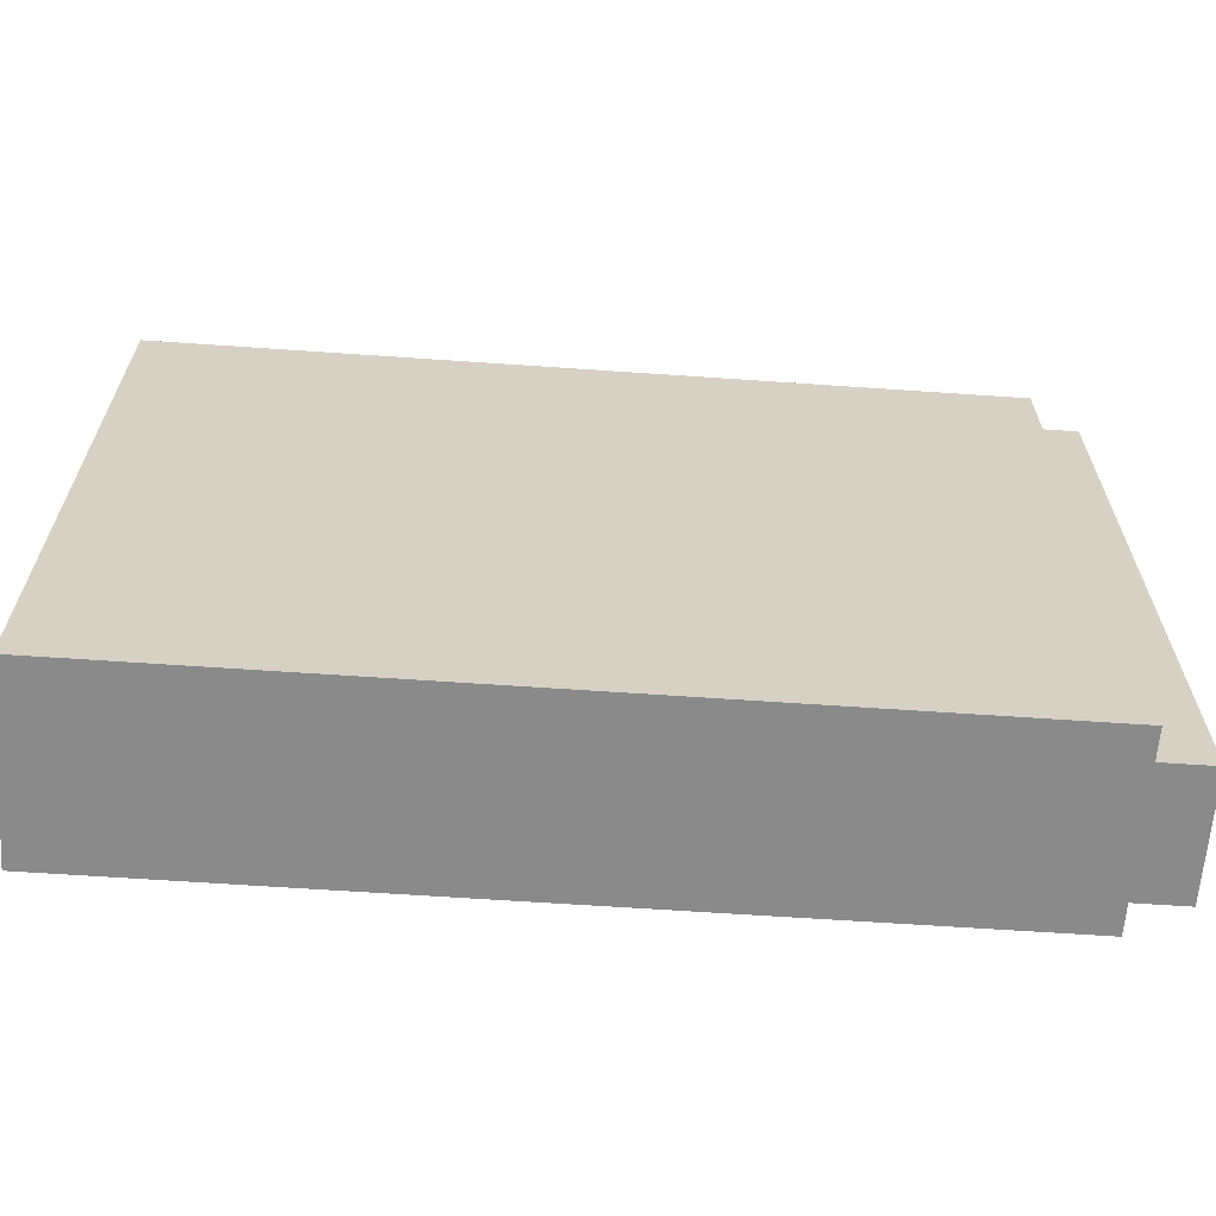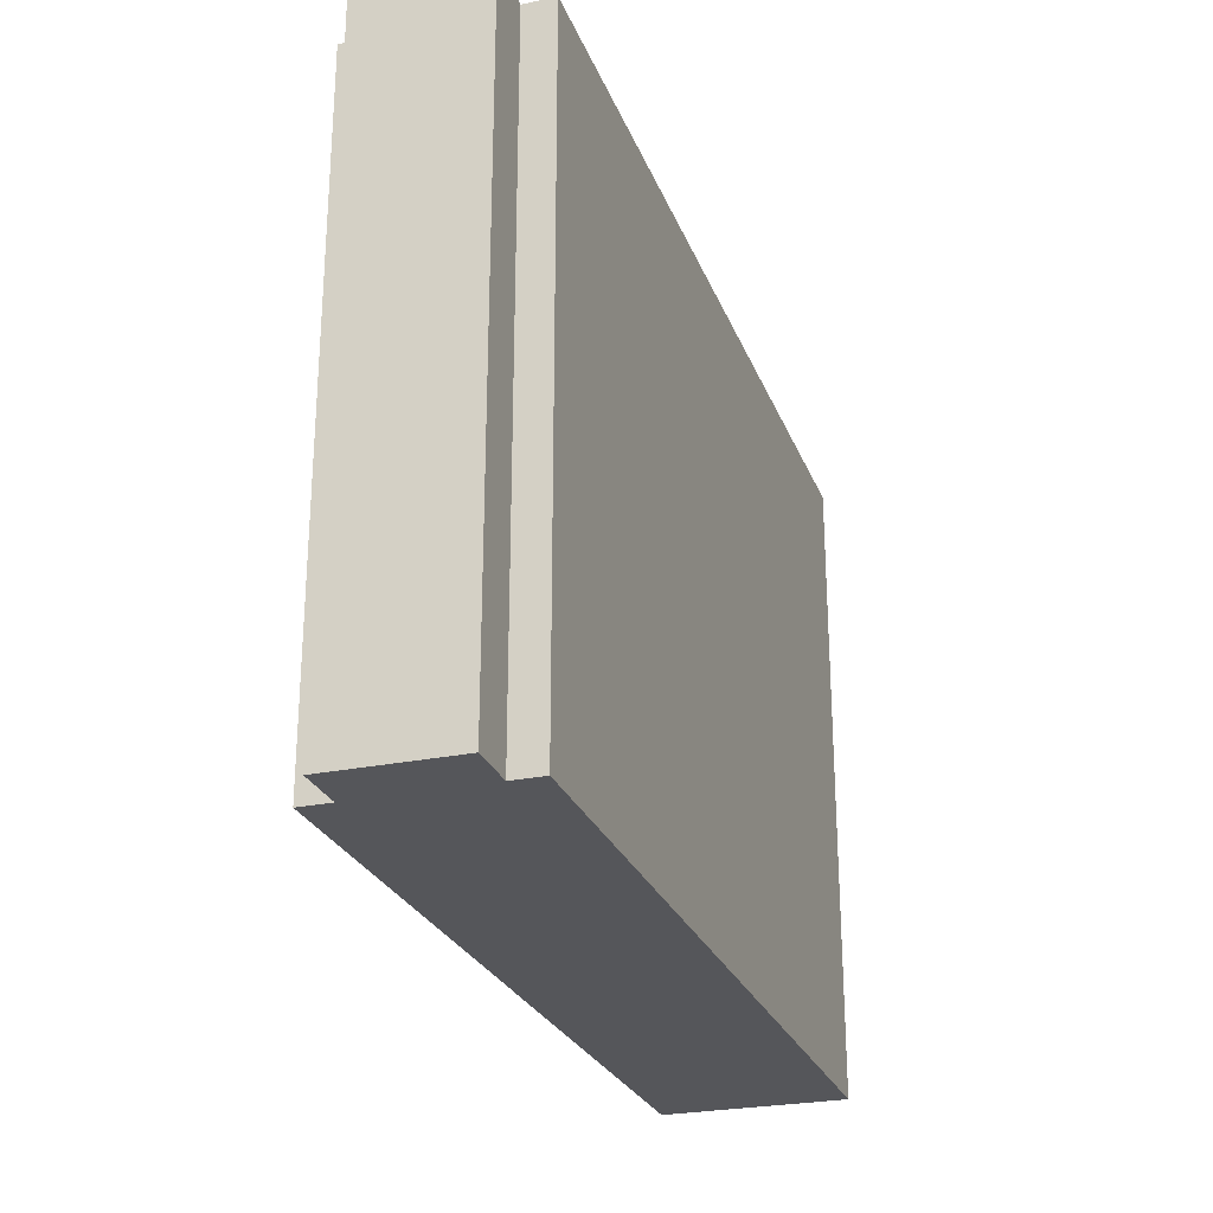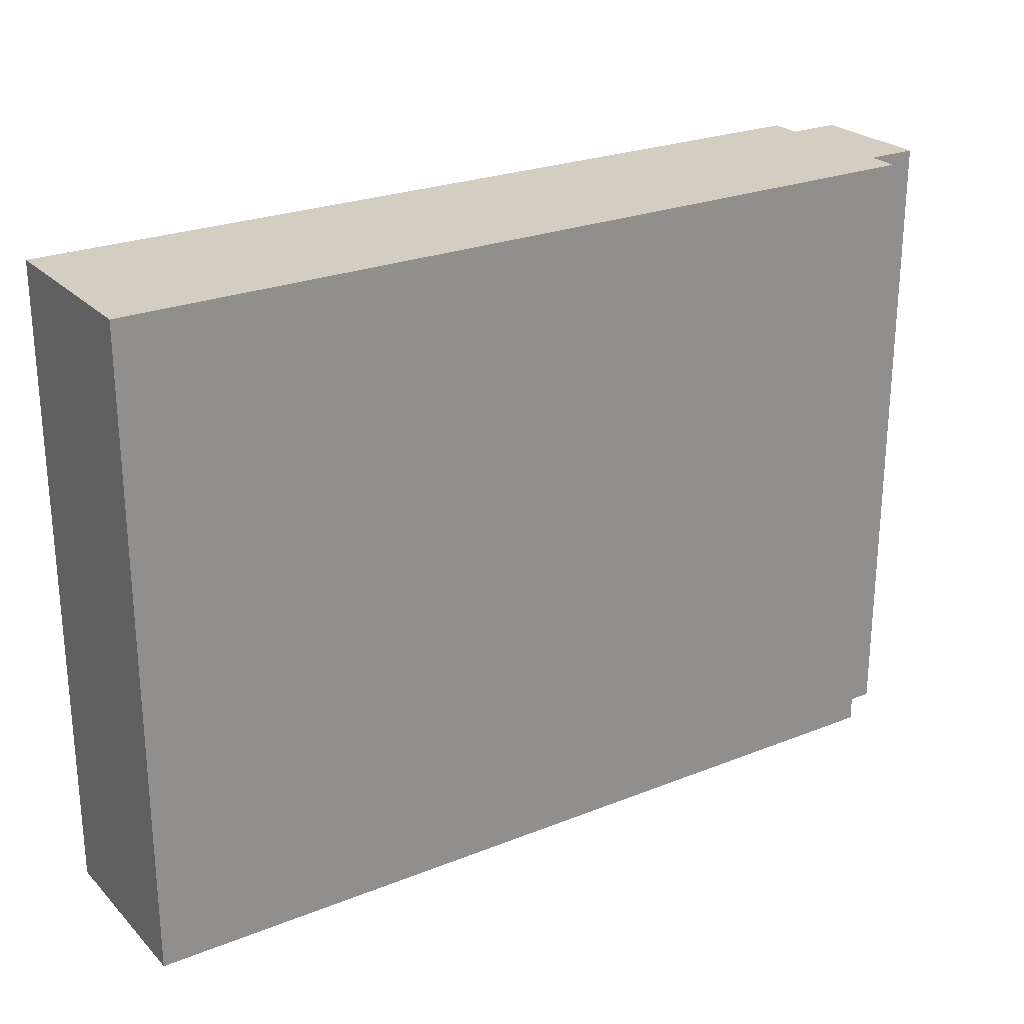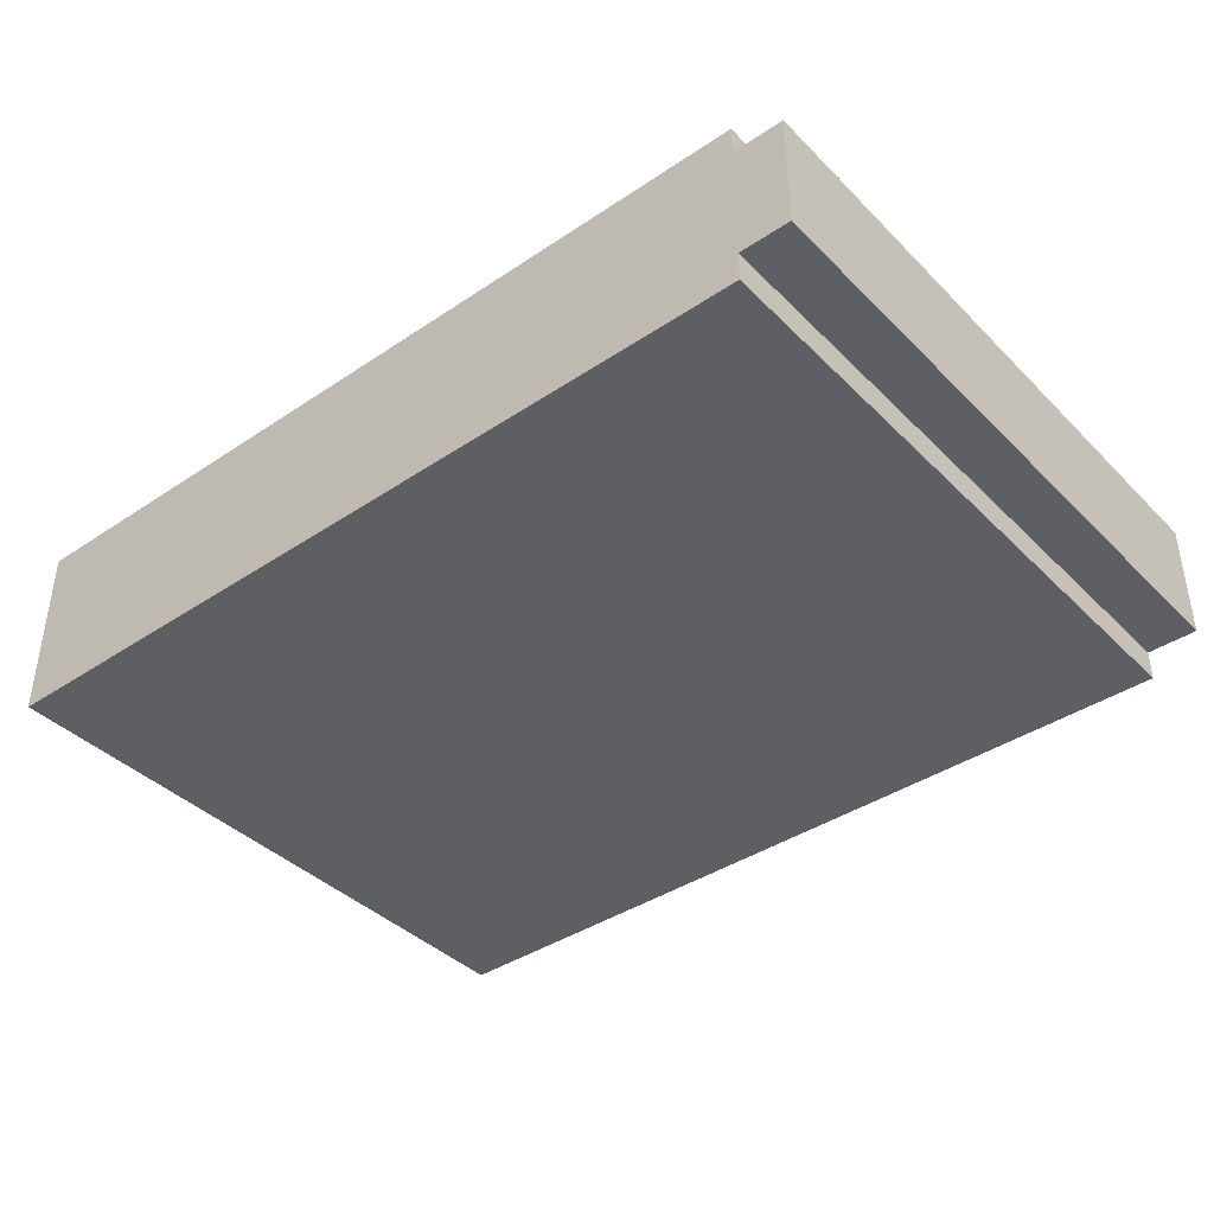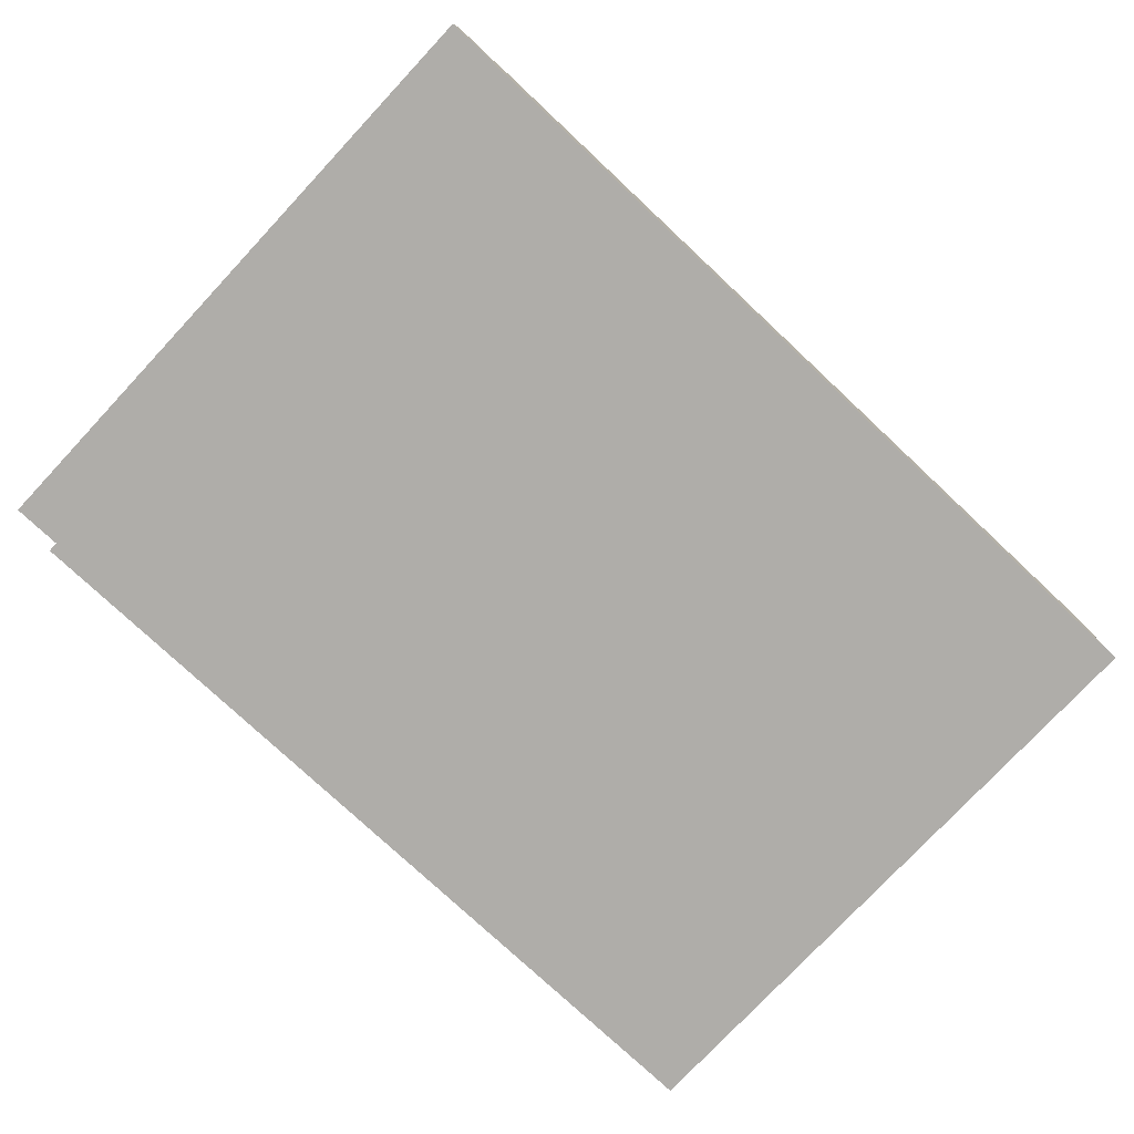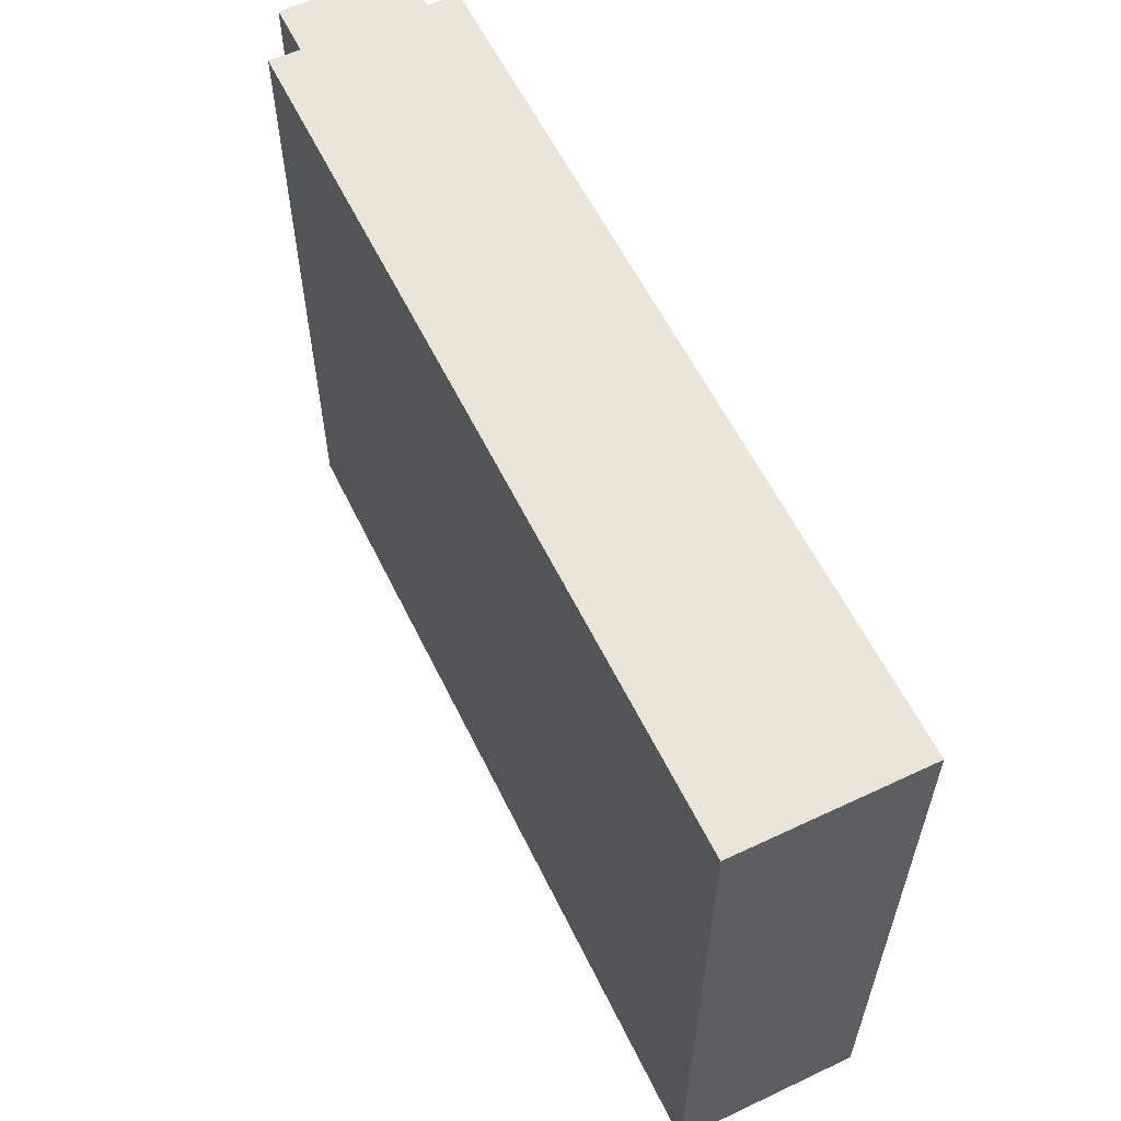
<metadata>
{"format":"obj","ext":"obj","renderer":"f3d","projection":"perspective","resolution":1024,"background":"white","views":[{"elev":-63.6,"azim":176.0,"up":"+Y"},{"elev":-26.0,"azim":-71.8,"up":"+Y"},{"elev":24.9,"azim":147.1,"up":"+Y"},{"elev":-39.9,"azim":-140.4,"up":"+Z"},{"elev":-77.3,"azim":-43.1,"up":"+Z"},{"elev":58.8,"azim":64.1,"up":"+Y"}]}
</metadata>
<code>
v -3.9 -3.15 1.5
v -3.9 -3.15 1.8
v -3.9 3.15 1.8
v -3.9 3.15 1.5
v -4.4 -3.15 1.5
v -3.9 -3.15 1.5
v -3.9 3.15 1.5
v -4.4 3.15 1.5
v -3.9 -3.15 0
v -3.9 -3.15 0.3
v -3.9 3.15 0.3
v -3.9 3.15 0
v -3.9 -3.15 0.3
v -4.4 -3.15 0.3
v -4.4 3.15 0.3
v -3.9 3.15 0.3
v -4.4 3.15 1.5
v -3.9 3.15 1.5
v -3.9 3.15 1.8
v 4.4 3.15 1.8
v 4.4 3.15 0
v -3.9 3.15 0
v -3.9 3.15 0.3
v -4.4 3.15 0.3
v -4.4 -3.15 1.5
v -4.4 3.15 1.5
v -4.4 3.15 0.3
v -4.4 -3.15 0.3
v 4.4 -3.15 0
v 4.4 3.15 0
v 4.4 3.15 1.8
v 4.4 -3.15 1.8
v -3.9 -3.15 1.5
v -4.4 -3.15 1.5
v -4.4 -3.15 0.3
v -3.9 -3.15 0.3
v -3.9 -3.15 0
v 4.4 -3.15 0
v 4.4 -3.15 1.8
v -3.9 -3.15 1.8
v -3.9 3.15 1.8
v -3.9 -3.15 1.8
v 4.4 -3.15 1.8
v 4.4 3.15 1.8
v -3.9 -3.15 0
v -3.9 3.15 0
v 4.4 3.15 0
v 4.4 -3.15 0
g 631d0412-e358-11ea-bcf4-54bf646e7e1f
f 1 2 4
f 4 2 3
g 631d523a-e358-11ea-93ae-54bf646e7e1f
f 5 6 8
f 8 6 7
g 631da04c-e358-11ea-bd9a-54bf646e7e1f
f 9 10 12
f 12 10 11
g 631dc75a-e358-11ea-a654-54bf646e7e1f
f 13 14 16
f 16 14 15
g 62f70718-e358-11ea-b166-54bf646e7e1f
f 17 18 24
f 24 18 23
f 23 18 21
f 23 21 22
f 19 20 18
f 18 20 21
g 62f6e002-e358-11ea-9ace-54bf646e7e1f
f 25 26 28
f 28 26 27
g 62f691e6-e358-11ea-9ca4-54bf646e7e1f
f 29 30 32
f 32 30 31
g 62f6b8f0-e358-11ea-bcde-54bf646e7e1f
f 34 36 33
f 33 36 38
f 33 38 39
f 34 35 36
f 36 37 38
f 39 40 33
g 62f72e2c-e358-11ea-92c4-54bf646e7e1f
f 42 43 41
f 41 43 44
g 62f75534-e358-11ea-92da-54bf646e7e1f
f 46 47 45
f 45 47 48

</code>
